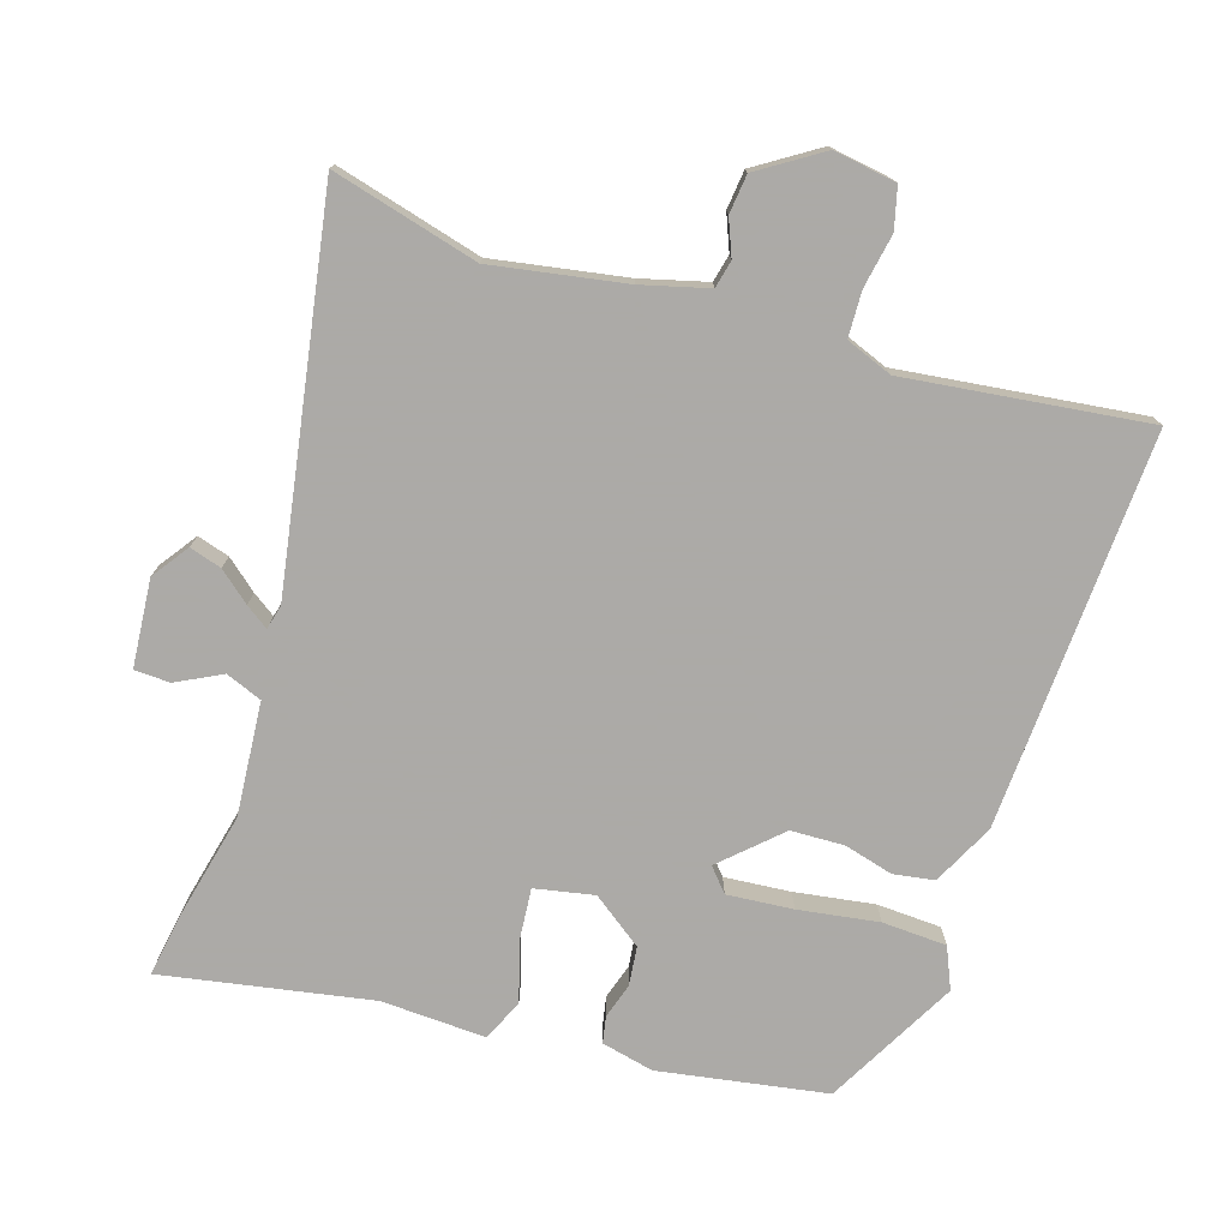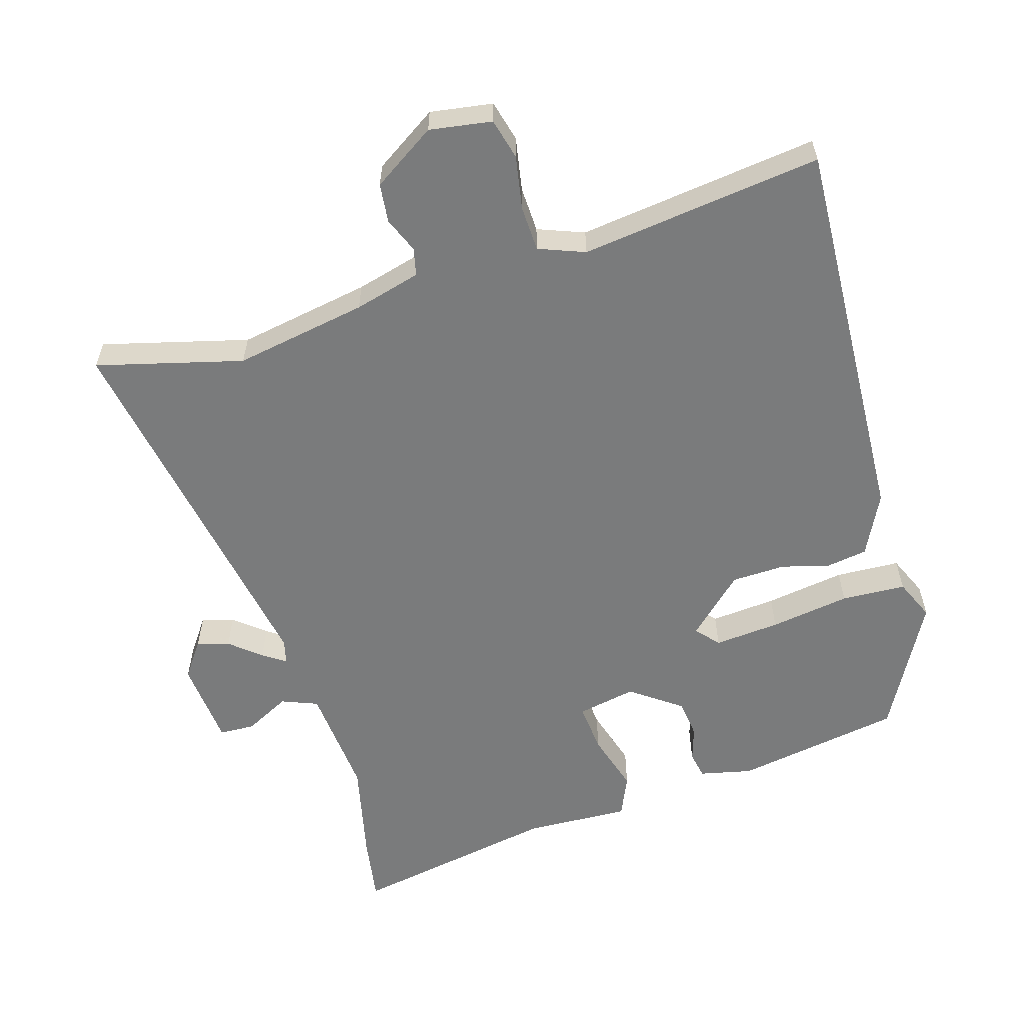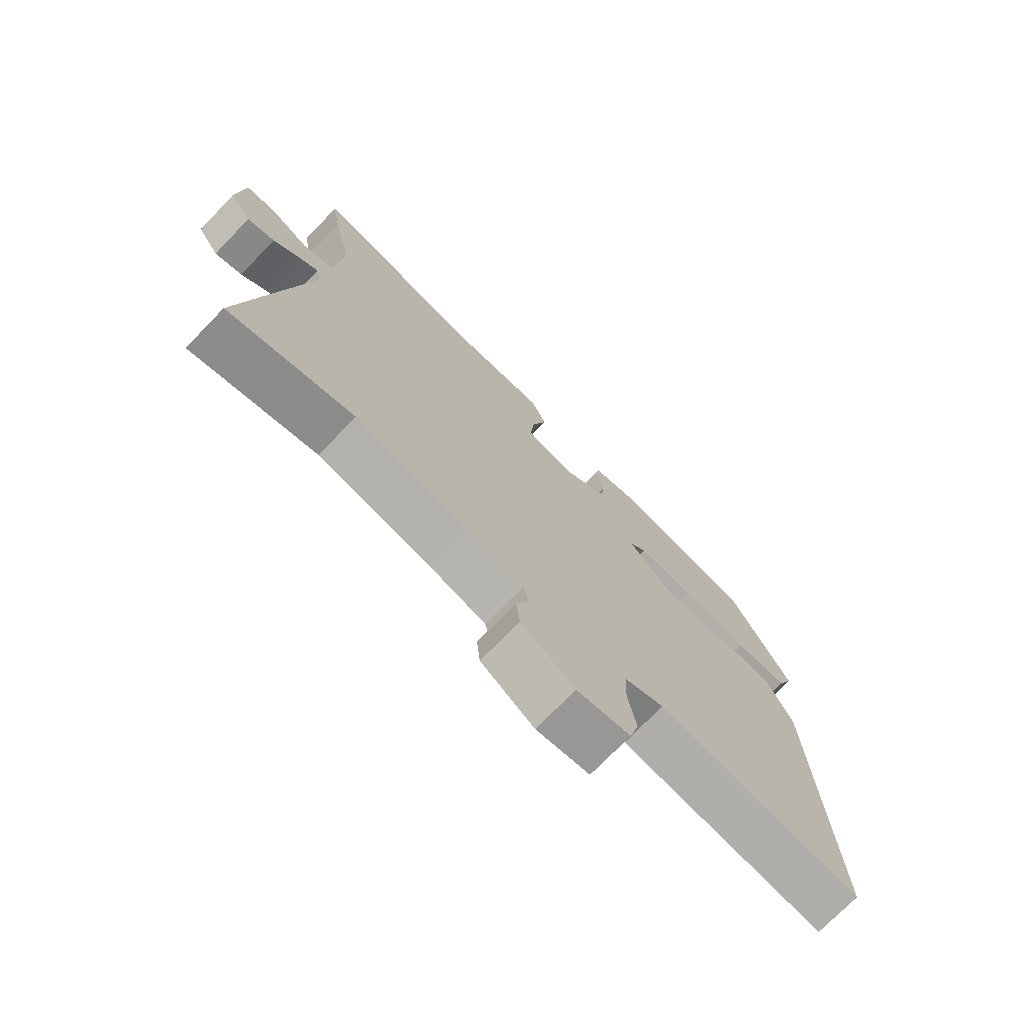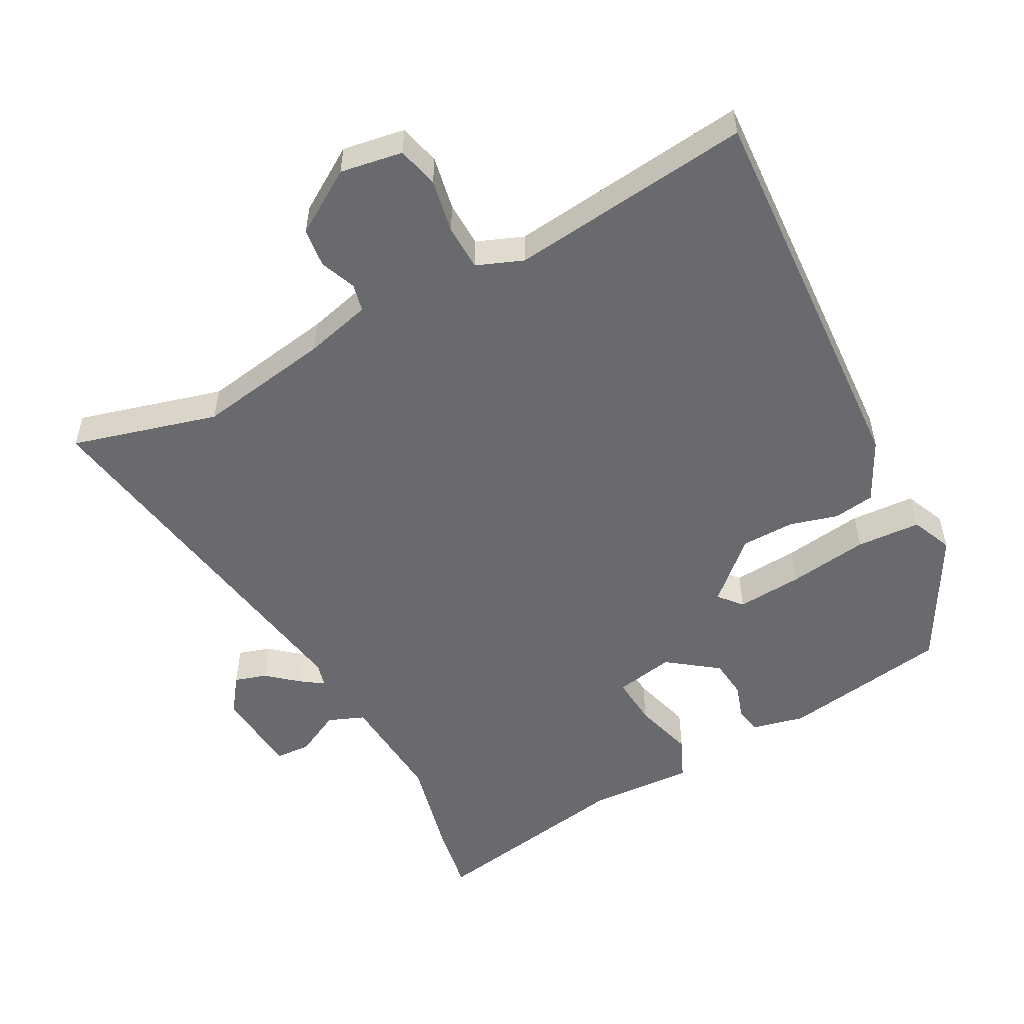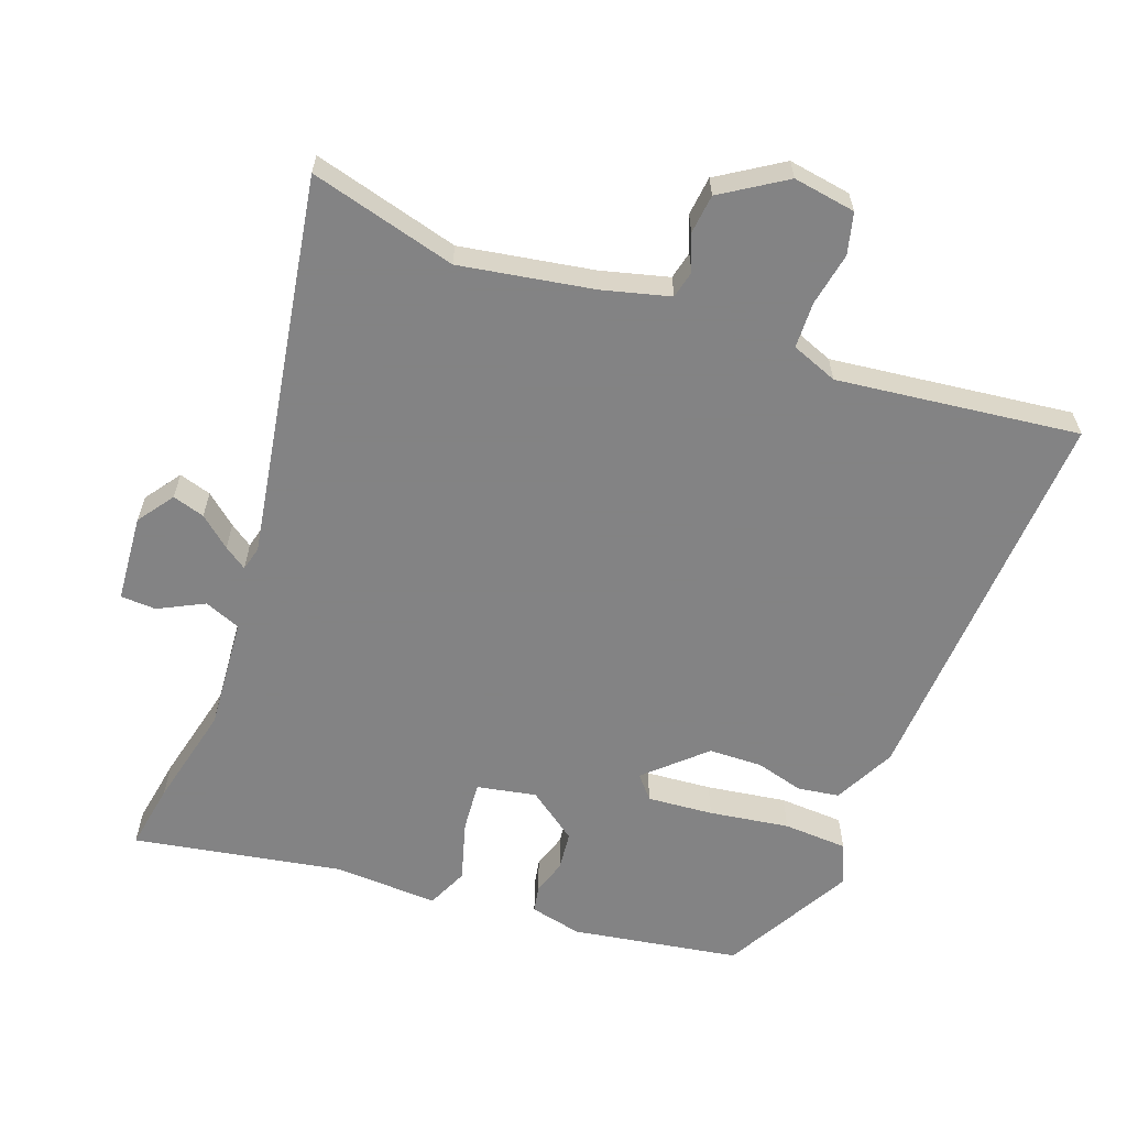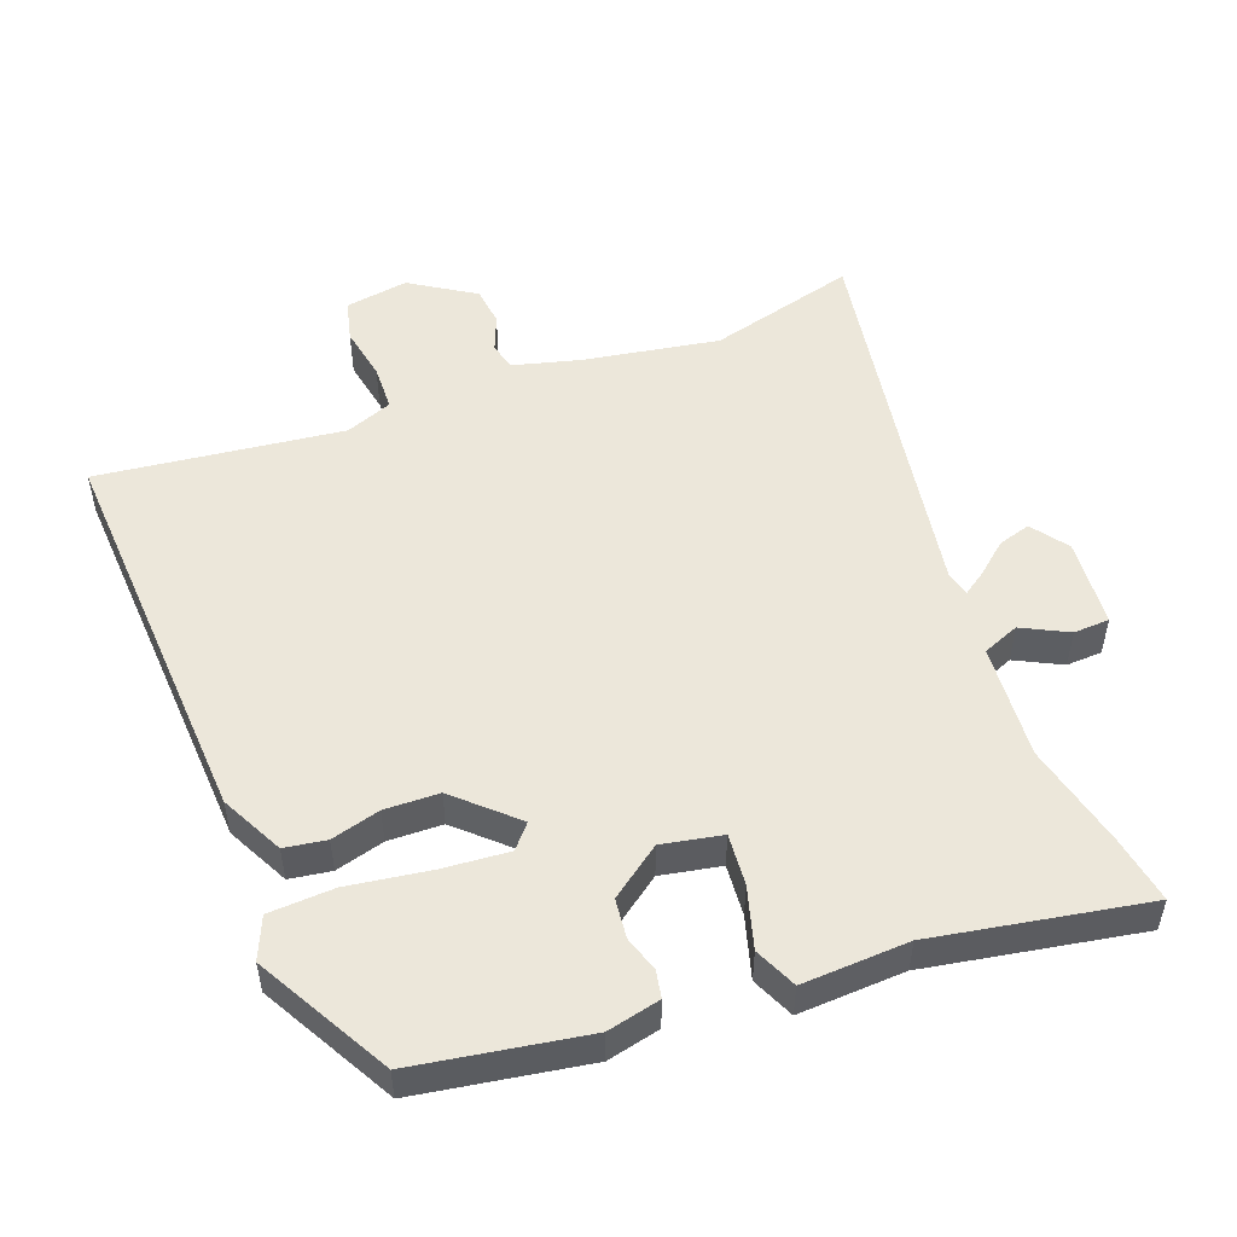
<metadata>
{"format":"obj","ext":"obj","renderer":"f3d","projection":"perspective","resolution":1024,"background":"white","views":[{"elev":-76.0,"azim":162.0,"up":"+Y"},{"elev":-58.3,"azim":-163.6,"up":"+Y"},{"elev":-73.8,"azim":135.9,"up":"+Z"},{"elev":-53.1,"azim":-152.7,"up":"+Y"},{"elev":-61.1,"azim":159.2,"up":"+Y"},{"elev":51.5,"azim":-21.3,"up":"+Y"}]}
</metadata>
<code>
v 0.594 0.07 -0.524
v 0.376 0.07 -0.468
v 0.178 0.07 -0.504
v 0.079 0.07 -0.531
v 0.07 0.07 -0.572
v 0.092 0.07 -0.625
v 0.086 0.07 -0.683
v -0.007 0.07 -0.744
v -0.1 0.07 -0.73
v -0.116 0.07 -0.669
v -0.102 0.07 -0.589
v -0.105 0.07 -0.521
v -0.174 0.07 -0.495
v -0.533 0.07 -0.542
v -0.508 0.07 0.047
v -0.463 0.07 0.139
v -0.402 0.07 0.149
v -0.33 0.07 0.13
v -0.25 0.07 0.133
v -0.166 0.07 0.213
v -0.196 0.07 0.247
v -0.294 0.07 0.238
v -0.413 0.07 0.219
v -0.509 0.07 0.223
v -0.536 0.07 0.284
v -0.432 0.07 0.479
v -0.183 0.07 0.523
v -0.105 0.07 0.506
v -0.097 0.07 0.466
v -0.113 0.07 0.414
v -0.106 0.07 0.356
v -0.031 0.07 0.302
v 0.057 0.07 0.32
v 0.05 0.07 0.395
v 0.023 0.07 0.485
v 0.05 0.07 0.547
v 0.206 0.07 0.541
v 0.516 0.07 0.6
v 0.5 0.07 0.5
v 0.466 0.07 0.347
v 0.481 0.07 0.178
v 0.535 0.07 0.157
v 0.602 0.07 0.192
v 0.655 0.07 0.19
v 0.667 0.07 0.06
v 0.629 0.07 0.006
v 0.581 0.07 0.02
v 0.535 0.07 0.058
v 0.501 0.07 0.081
v 0.492 0.07 0.045
v 0.594 0 -0.524
v 0.376 0 -0.468
v 0.178 0 -0.504
v 0.079 0 -0.531
v 0.07 0 -0.572
v 0.092 0 -0.625
v 0.086 0 -0.683
v -0.007 0 -0.744
v -0.1 0 -0.73
v -0.116 0 -0.669
v -0.102 0 -0.589
v -0.105 0 -0.521
v -0.174 0 -0.495
v -0.533 0 -0.542
v -0.508 0 0.047
v -0.463 0 0.139
v -0.402 0 0.149
v -0.33 0 0.13
v -0.25 0 0.133
v -0.166 0 0.213
v -0.196 0 0.247
v -0.294 0 0.238
v -0.413 0 0.219
v -0.509 0 0.223
v -0.536 0 0.284
v -0.432 0 0.479
v -0.183 0 0.523
v -0.105 0 0.506
v -0.097 0 0.466
v -0.113 0 0.414
v -0.106 0 0.356
v -0.031 0 0.302
v 0.057 0 0.32
v 0.05 0 0.395
v 0.023 0 0.485
v 0.05 0 0.547
v 0.206 0 0.541
v 0.516 0 0.6
v 0.5 0 0.5
v 0.466 0 0.347
v 0.481 0 0.178
v 0.535 0 0.157
v 0.602 0 0.192
v 0.655 0 0.19
v 0.667 0 0.06
v 0.629 0 0.006
v 0.581 0 0.02
v 0.535 0 0.058
v 0.501 0 0.081
v 0.492 0 0.045
f 45 46 47 48
f 45 48 49
f 42 43 44 45
f 41 42 45 49
f 37 38 39 40
f 37 40 41
f 34 35 36 37
f 33 34 37 41
f 32 33 41 49
f 27 28 29 30
f 27 30 31
f 26 27 31
f 25 26 31 32
f 22 23 24 25
f 21 22 25 32
f 15 16 17 18
f 13 14 15 18
f 12 13 18 19
f 8 9 10 11
f 8 11 12
f 5 6 7 8
f 4 5 8 12
f 3 4 12 19
f 50 1 2
f 50 2 3 19
f 20 21 32 49
f 19 20 49 50
f 98 97 96 95
f 99 98 95
f 95 94 93 92
f 99 95 92 91
f 90 89 88 87
f 91 90 87
f 87 86 85 84
f 91 87 84 83
f 99 91 83 82
f 80 79 78 77
f 81 80 77
f 81 77 76
f 82 81 76 75
f 75 74 73 72
f 82 75 72 71
f 68 67 66 65
f 68 65 64 63
f 69 68 63 62
f 61 60 59 58
f 62 61 58
f 58 57 56 55
f 62 58 55 54
f 69 62 54 53
f 52 51 100
f 69 53 52 100
f 99 82 71 70
f 100 99 70 69
f 1 51 52 2
f 2 52 53 3
f 3 53 54 4
f 4 54 55 5
f 5 55 56 6
f 6 56 57 7
f 7 57 58 8
f 8 58 59 9
f 9 59 60 10
f 10 60 61 11
f 11 61 62 12
f 12 62 63 13
f 13 63 64 14
f 14 64 65 15
f 15 65 66 16
f 16 66 67 17
f 17 67 68 18
f 18 68 69 19
f 19 69 70 20
f 20 70 71 21
f 21 71 72 22
f 22 72 73 23
f 23 73 74 24
f 24 74 75 25
f 25 75 76 26
f 26 76 77 27
f 27 77 78 28
f 28 78 79 29
f 29 79 80 30
f 30 80 81 31
f 31 81 82 32
f 32 82 83 33
f 33 83 84 34
f 34 84 85 35
f 35 85 86 36
f 36 86 87 37
f 37 87 88 38
f 38 88 89 39
f 39 89 90 40
f 40 90 91 41
f 41 91 92 42
f 42 92 93 43
f 43 93 94 44
f 44 94 95 45
f 45 95 96 46
f 46 96 97 47
f 47 97 98 48
f 48 98 99 49
f 49 99 100 50
f 50 100 51 1

</code>
